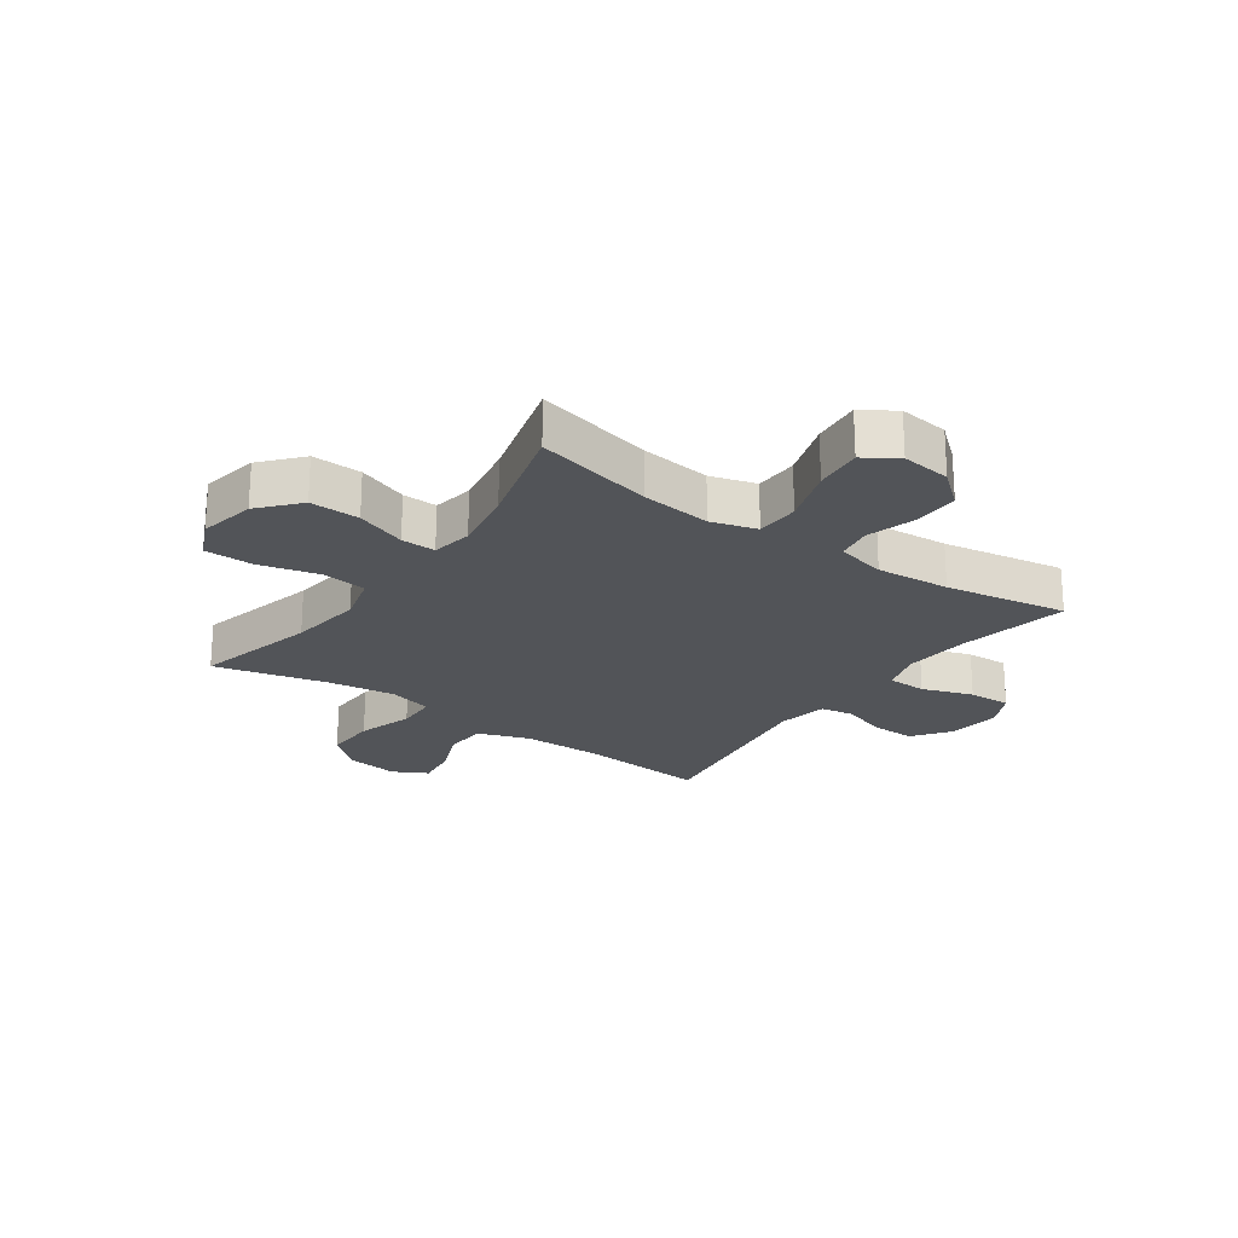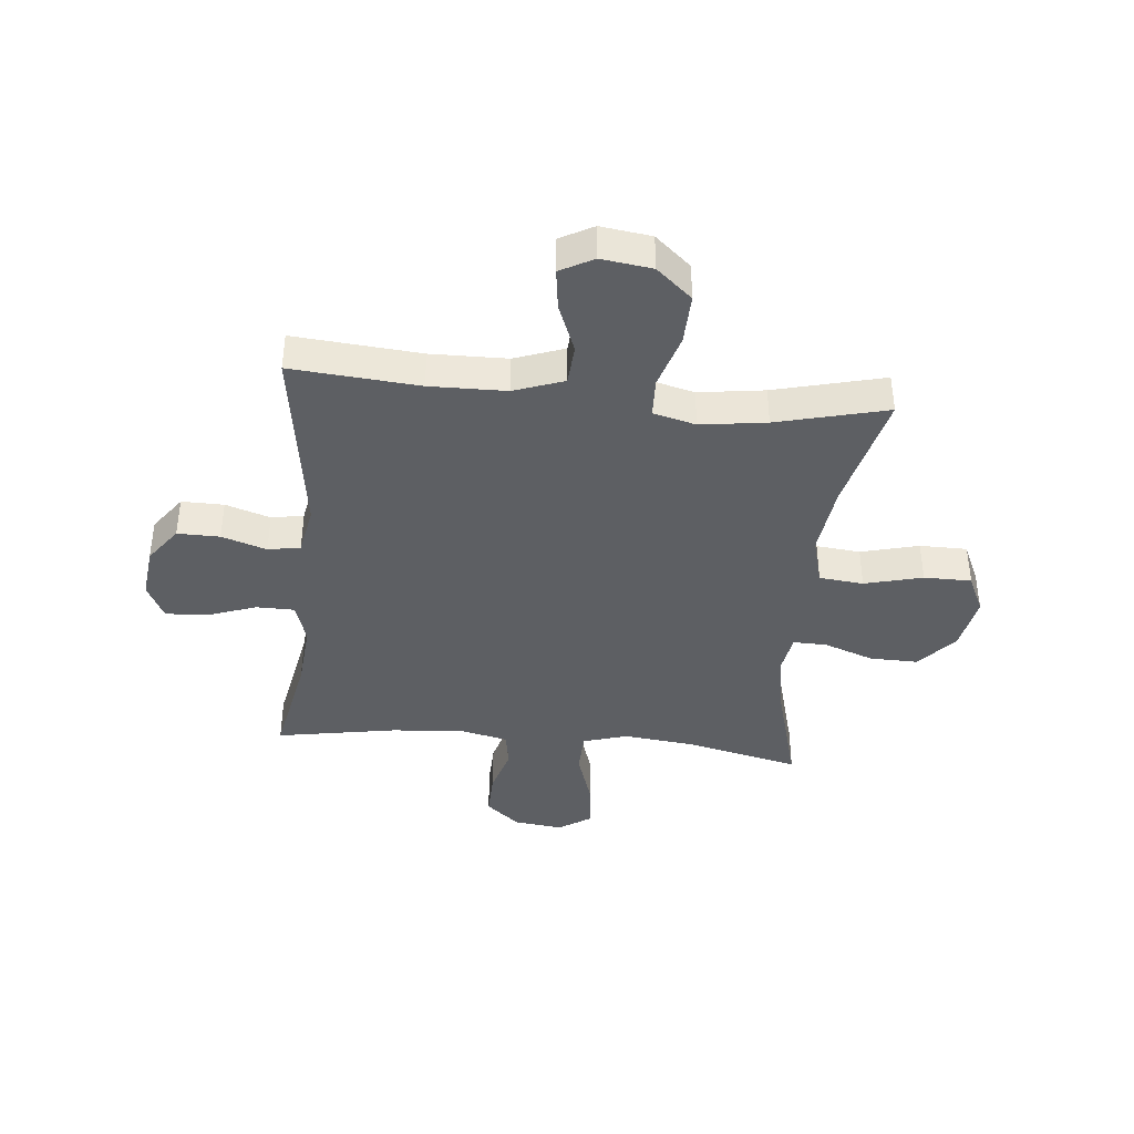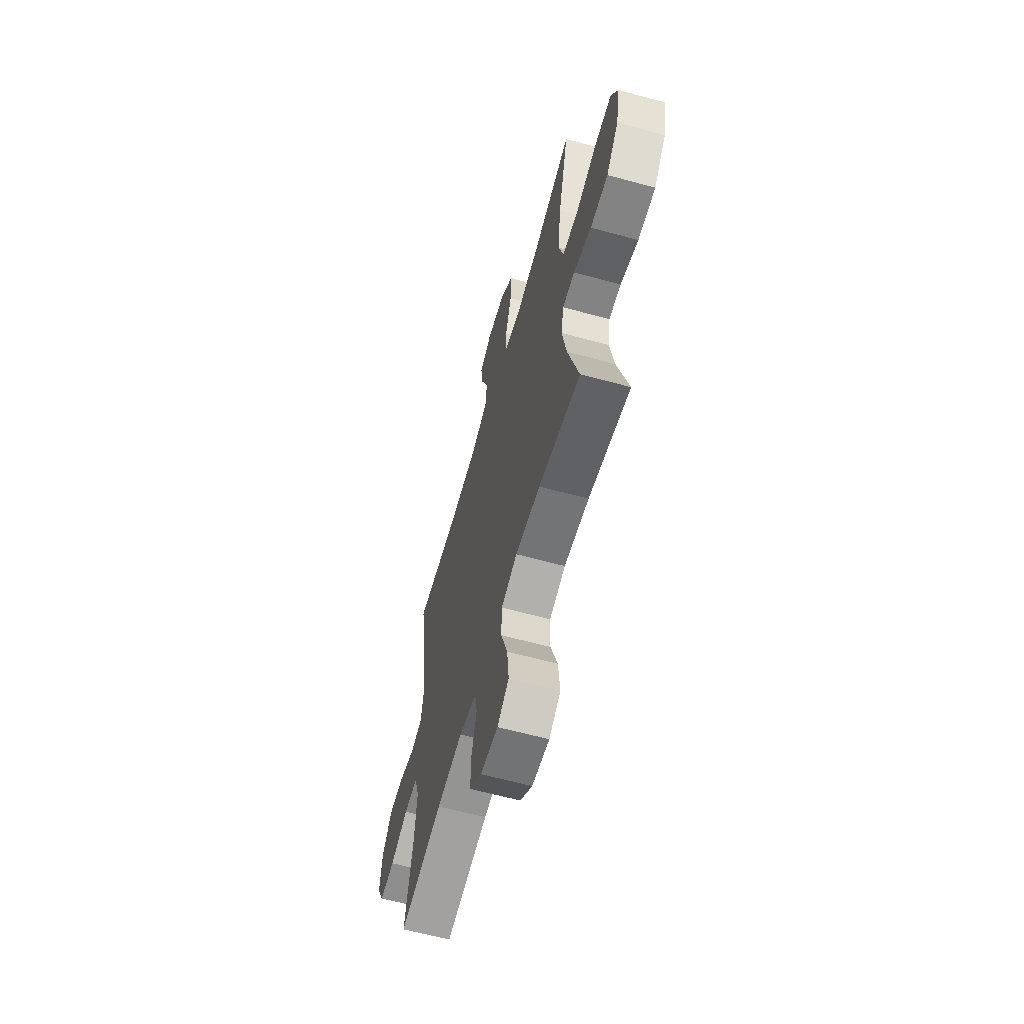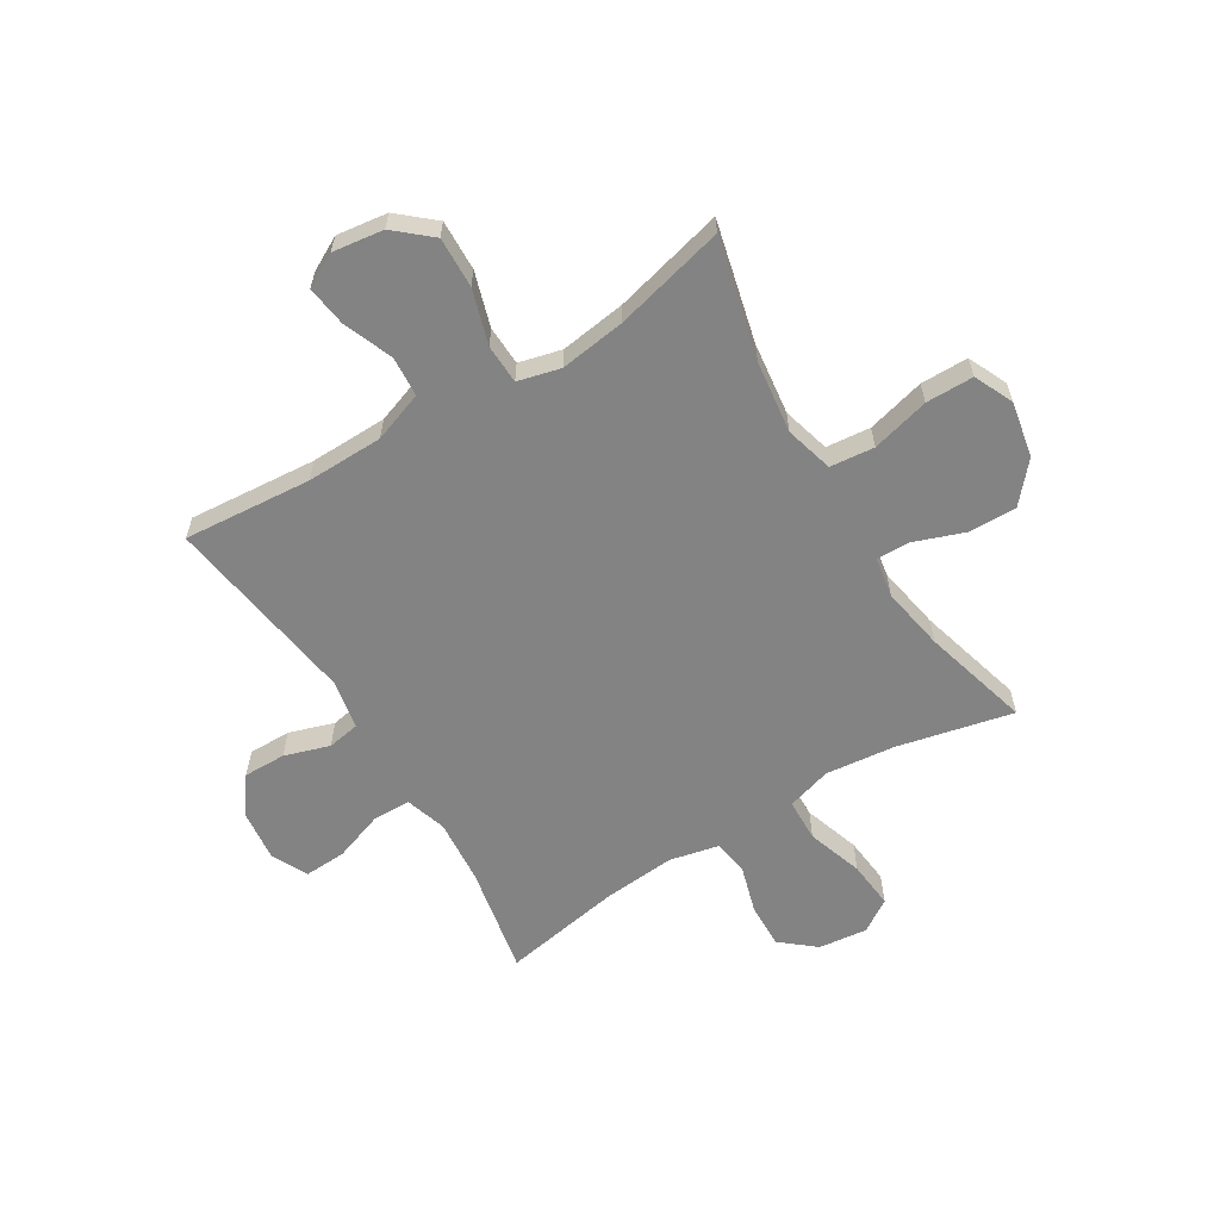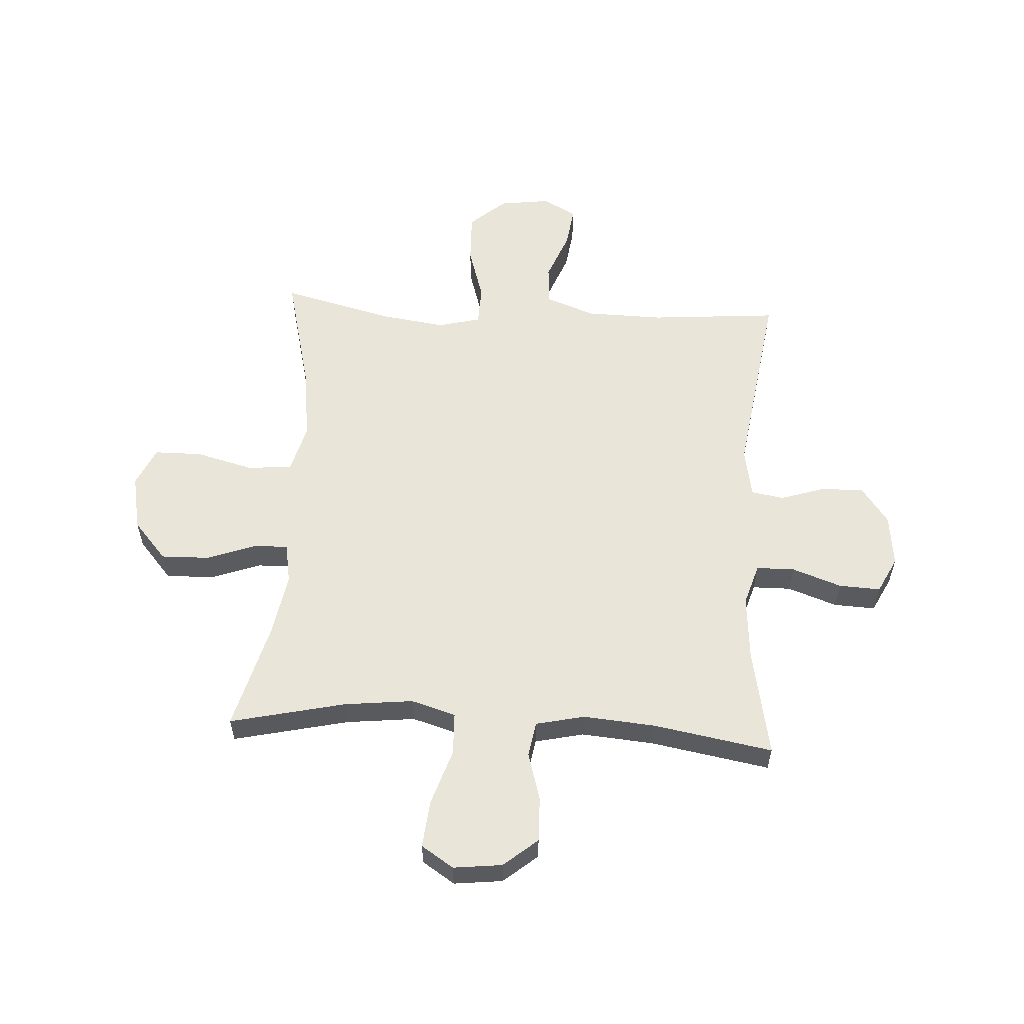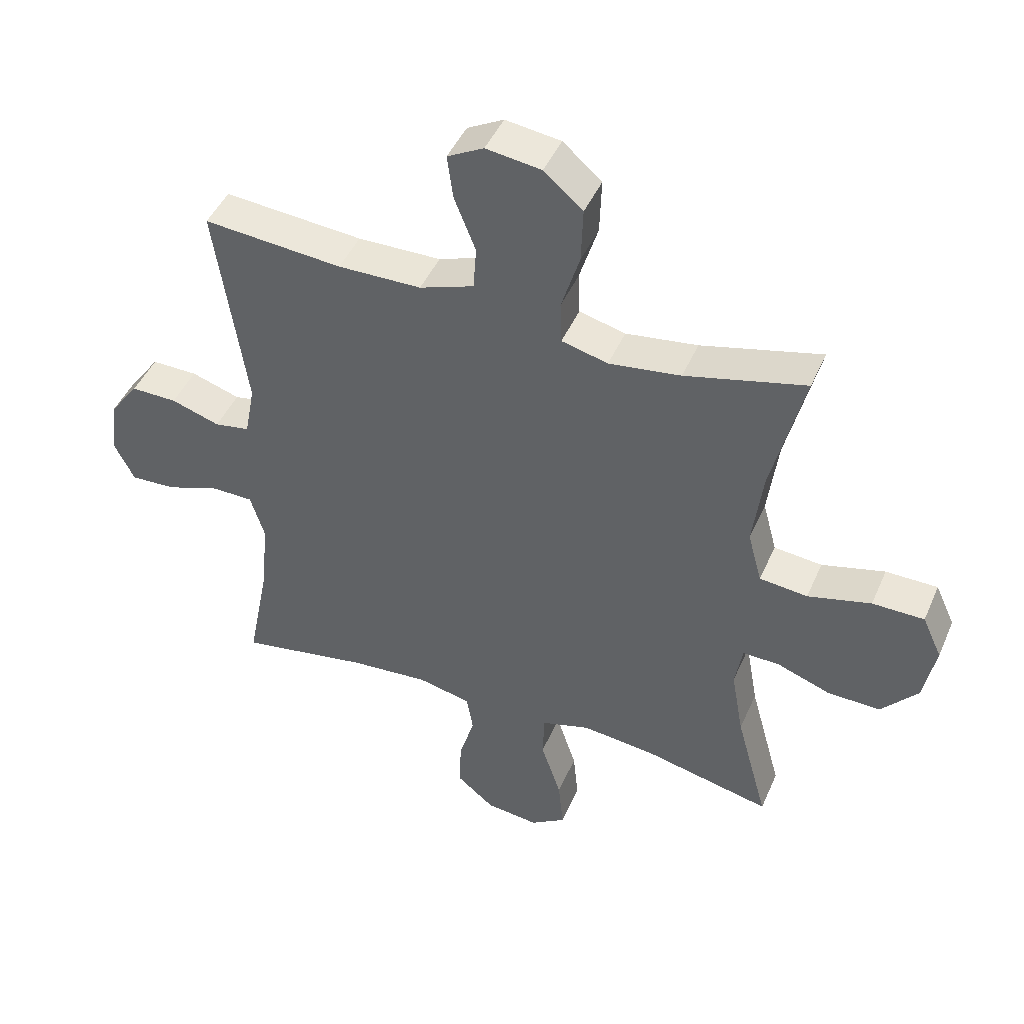
<metadata>
{"format":"obj","ext":"obj","renderer":"f3d","projection":"perspective","resolution":1024,"background":"white","views":[{"elev":-22.9,"azim":144.6,"up":"+Y"},{"elev":-40.4,"azim":-5.5,"up":"+Y"},{"elev":-62.4,"azim":74.5,"up":"+Z"},{"elev":-61.2,"azim":31.5,"up":"+Y"},{"elev":58.1,"azim":-176.6,"up":"+Y"},{"elev":45.3,"azim":22.7,"up":"+Z"}]}
</metadata>
<code>
o path9526
v -0.2849 0.0375 -0.4658
v -0.1541 0.0375 -0.4552
v -0.06603 0.0375 -0.4751
v -0.05518 0.0375 -0.5383
v -0.08075 0.0375 -0.6247
v -0.08297 0.0375 -0.7059
v -0.02146 0.0375 -0.757
v 0.0667 0.0375 -0.7672
v 0.125 0.0375 -0.7293
v 0.1167 0.0375 -0.6438
v 0.08329 0.0375 -0.5427
v 0.08587 0.0375 -0.4658
v 0.1666 0.0375 -0.4419
v 0.2913 0.0375 -0.4558
v 0.5003 0.0375 -0.5034
v 0.4471 0.0375 -0.3097
v 0.4267 0.0375 -0.1949
v 0.4391 0.0375 -0.1224
v 0.5 0.0375 -0.1238
v 0.5891 0.0375 -0.1562
v 0.677 0.0375 -0.1583
v 0.7376 0.0375 -0.08893
v 0.7571 0.0375 0.01138
v 0.7246 0.0375 0.08197
v 0.6385 0.0375 0.08268
v 0.5336 0.0375 0.05575
v 0.4536 0.0375 0.06402
v 0.4301 0.0375 0.1508
v 0.4469 0.0375 0.2814
v 0.5003 0.0375 0.4985
v 0.3007 0.0375 0.4488
v 0.1816 0.0375 0.4325
v 0.1047 0.0375 0.452
v 0.1022 0.0375 0.523
v 0.1326 0.0375 0.6213
v 0.1357 0.0375 0.7127
v 0.07136 0.0375 0.7683
v -0.02079 0.0375 0.7809
v -0.08121 0.0375 0.7484
v -0.07127 0.0375 0.6747
v -0.03591 0.0375 0.5859
v -0.04096 0.0375 0.5136
v -0.1316 0.0375 0.4814
v -0.2701 0.0375 0.4792
v -0.5014 0.0375 0.4985
v -0.4501 0.0375 0.1468
v -0.4669 0.0375 0.05796
v -0.5255 0.0375 0.04775
v -0.6067 0.0375 0.07393
v -0.6833 0.0375 0.07497
v -0.7318 0.0375 0.00927
v -0.7428 0.0375 -0.08496
v -0.7102 0.0375 -0.1496
v -0.6351 0.0375 -0.1461
v -0.5455 0.0375 -0.1148
v -0.4764 0.0375 -0.1158
v -0.4532 0.0375 -0.1905
v -0.4631 0.0375 -0.3073
v -0.5014 0.0375 -0.5034
v -0.2849 -0.0375 -0.4658
v -0.1541 -0.0375 -0.4552
v -0.06603 -0.0375 -0.4751
v -0.05518 -0.0375 -0.5383
v -0.08075 -0.0375 -0.6247
v -0.08297 -0.0375 -0.7059
v -0.02146 -0.0375 -0.757
v 0.0667 -0.0375 -0.7672
v 0.125 -0.0375 -0.7293
v 0.1167 -0.0375 -0.6438
v 0.08329 -0.0375 -0.5427
v 0.08587 -0.0375 -0.4658
v 0.1666 -0.0375 -0.4419
v 0.2913 -0.0375 -0.4558
v 0.5003 -0.0375 -0.5034
v 0.4471 -0.0375 -0.3097
v 0.4267 -0.0375 -0.1949
v 0.4391 -0.0375 -0.1224
v 0.5 -0.0375 -0.1238
v 0.5891 -0.0375 -0.1562
v 0.677 -0.0375 -0.1583
v 0.7376 -0.0375 -0.08893
v 0.7571 -0.0375 0.01138
v 0.7246 -0.0375 0.08197
v 0.6385 -0.0375 0.08268
v 0.5336 -0.0375 0.05575
v 0.4536 -0.0375 0.06402
v 0.4301 -0.0375 0.1508
v 0.4469 -0.0375 0.2814
v 0.5003 -0.0375 0.4985
v 0.3007 -0.0375 0.4488
v 0.1816 -0.0375 0.4325
v 0.1047 -0.0375 0.452
v 0.1022 -0.0375 0.523
v 0.1326 -0.0375 0.6213
v 0.1357 -0.0375 0.7127
v 0.07136 -0.0375 0.7683
v -0.02079 -0.0375 0.7809
v -0.08121 -0.0375 0.7484
v -0.07127 -0.0375 0.6747
v -0.03591 -0.0375 0.5859
v -0.04096 -0.0375 0.5136
v -0.1316 -0.0375 0.4814
v -0.2701 -0.0375 0.4792
v -0.5014 -0.0375 0.4985
v -0.4501 -0.0375 0.1468
v -0.4669 -0.0375 0.05796
v -0.5255 -0.0375 0.04775
v -0.6067 -0.0375 0.07393
v -0.6833 -0.0375 0.07497
v -0.7318 -0.0375 0.00927
v -0.7428 -0.0375 -0.08496
v -0.7102 -0.0375 -0.1496
v -0.6351 -0.0375 -0.1461
v -0.5455 -0.0375 -0.1148
v -0.4764 -0.0375 -0.1158
v -0.4532 -0.0375 -0.1905
v -0.4631 -0.0375 -0.3073
v -0.5014 -0.0375 -0.5034
v 0.7376 0.0375 -0.08893
v 0.7571 0.0375 0.01138
v 0.7246 0.0375 0.08197
v 0.7246 0.0375 0.08197
v 0.677 0.0375 -0.1583
v 0.6385 0.0375 0.08268
v 0.5891 0.0375 -0.1562
v 0.5336 0.0375 0.05575
v 0.5 0.0375 -0.1238
v 0.4536 0.0375 0.06402
v 0.4536 0.0375 0.06402
v 0.4391 0.0375 -0.1224
v 0.4391 0.0375 -0.1224
v 0.5003 0.0375 -0.5034
v 0.5003 0.0375 -0.5034
v 0.4471 0.0375 -0.3097
v 0.4469 0.0375 0.2814
v 0.5003 0.0375 0.4985
v 0.5003 0.0375 0.4985
v 0.4301 0.0375 0.1508
v 0.4267 0.0375 -0.1949
v 0.3007 0.0375 0.4488
v 0.2913 0.0375 -0.4558
v 0.1816 0.0375 0.4325
v 0.1666 0.0375 -0.4419
v 0.1047 0.0375 0.452
v 0.1047 0.0375 0.452
v 0.08587 0.0375 -0.4658
v 0.08587 0.0375 -0.4658
v 0.1326 0.0375 0.6213
v 0.1357 0.0375 0.7127
v 0.07136 0.0375 0.7683
v 0.1022 0.0375 0.523
v 0.0667 0.0375 -0.7672
v 0.125 0.0375 -0.7293
v 0.125 0.0375 -0.7293
v 0.1167 0.0375 -0.6438
v 0.08329 0.0375 -0.5427
v -0.02079 0.0375 0.7809
v -0.02146 0.0375 -0.757
v -0.08121 0.0375 0.7484
v -0.08121 0.0375 0.7484
v -0.08297 0.0375 -0.7059
v -0.03591 0.0375 0.5859
v -0.04096 0.0375 0.5136
v -0.04096 0.0375 0.5136
v -0.07127 0.0375 0.6747
v -0.1316 0.0375 0.4814
v -0.08075 0.0375 -0.6247
v -0.05518 0.0375 -0.5383
v -0.06603 0.0375 -0.4751
v -0.06603 0.0375 -0.4751
v -0.1541 0.0375 -0.4552
v -0.2701 0.0375 0.4792
v -0.2849 0.0375 -0.4658
v -0.4501 0.0375 0.1468
v -0.4669 0.0375 0.05796
v -0.4669 0.0375 0.05796
v -0.4532 0.0375 -0.1905
v -0.4631 0.0375 -0.3073
v -0.4764 0.0375 -0.1158
v -0.4764 0.0375 -0.1158
v -0.5255 0.0375 0.04775
v -0.5014 0.0375 0.4985
v -0.5014 0.0375 0.4985
v -0.5014 0.0375 -0.5034
v -0.5014 0.0375 -0.5034
v -0.5455 0.0375 -0.1148
v -0.6067 0.0375 0.07393
v -0.6351 0.0375 -0.1461
v -0.6833 0.0375 0.07497
v -0.7102 0.0375 -0.1496
v -0.7102 0.0375 -0.1496
v -0.7318 0.0375 0.00927
v -0.7428 0.0375 -0.08496
v 0.7376 -0.0375 -0.08893
v 0.7571 -0.0375 0.01138
v 0.7246 -0.0375 0.08197
v 0.7246 -0.0375 0.08197
v 0.677 -0.0375 -0.1583
v 0.6385 -0.0375 0.08268
v 0.5891 -0.0375 -0.1562
v 0.5336 -0.0375 0.05575
v 0.5 -0.0375 -0.1238
v 0.4536 -0.0375 0.06402
v 0.4536 -0.0375 0.06402
v 0.4391 -0.0375 -0.1224
v 0.4391 -0.0375 -0.1224
v 0.5003 -0.0375 -0.5034
v 0.5003 -0.0375 -0.5034
v 0.4471 -0.0375 -0.3097
v 0.4469 -0.0375 0.2814
v 0.5003 -0.0375 0.4985
v 0.5003 -0.0375 0.4985
v 0.4301 -0.0375 0.1508
v 0.4267 -0.0375 -0.1949
v 0.3007 -0.0375 0.4488
v 0.2913 -0.0375 -0.4558
v 0.1816 -0.0375 0.4325
v 0.1666 -0.0375 -0.4419
v 0.1047 -0.0375 0.452
v 0.1047 -0.0375 0.452
v 0.08587 -0.0375 -0.4658
v 0.08587 -0.0375 -0.4658
v 0.1326 -0.0375 0.6213
v 0.1357 -0.0375 0.7127
v 0.07136 -0.0375 0.7683
v 0.1022 -0.0375 0.523
v 0.0667 -0.0375 -0.7672
v 0.125 -0.0375 -0.7293
v 0.125 -0.0375 -0.7293
v 0.1167 -0.0375 -0.6438
v 0.08329 -0.0375 -0.5427
v -0.02079 -0.0375 0.7809
v -0.02146 -0.0375 -0.757
v -0.08121 -0.0375 0.7484
v -0.08121 -0.0375 0.7484
v -0.08297 -0.0375 -0.7059
v -0.03591 -0.0375 0.5859
v -0.04096 -0.0375 0.5136
v -0.04096 -0.0375 0.5136
v -0.07127 -0.0375 0.6747
v -0.1316 -0.0375 0.4814
v -0.08075 -0.0375 -0.6247
v -0.05518 -0.0375 -0.5383
v -0.06603 -0.0375 -0.4751
v -0.06603 -0.0375 -0.4751
v -0.1541 -0.0375 -0.4552
v -0.2701 -0.0375 0.4792
v -0.2849 -0.0375 -0.4658
v -0.4501 -0.0375 0.1468
v -0.4669 -0.0375 0.05796
v -0.4669 -0.0375 0.05796
v -0.4532 -0.0375 -0.1905
v -0.4631 -0.0375 -0.3073
v -0.4764 -0.0375 -0.1158
v -0.4764 -0.0375 -0.1158
v -0.5255 -0.0375 0.04775
v -0.5014 -0.0375 0.4985
v -0.5014 -0.0375 0.4985
v -0.5014 -0.0375 -0.5034
v -0.5014 -0.0375 -0.5034
v -0.5455 -0.0375 -0.1148
v -0.6067 -0.0375 0.07393
v -0.6351 -0.0375 -0.1461
v -0.6833 -0.0375 0.07497
v -0.7102 -0.0375 -0.1496
v -0.7102 -0.0375 -0.1496
v -0.7318 -0.0375 0.00927
v -0.7428 -0.0375 -0.08496
f 194 200 198
f 200 201 202
f 252 246 250
f 228 230 227
f 243 221 244
f 215 210 211
f 202 203 205
f 205 218 214
f 243 231 221
f 201 203 202
f 256 254 250
f 225 223 224
f 238 226 237
f 209 216 207
f 240 223 225
f 259 248 253
f 240 225 232
f 248 246 252
f 261 262 263
f 214 216 209
f 268 263 267
f 236 233 242
f 221 218 205
f 250 213 219
f 194 199 200
f 249 247 257
f 244 221 246
f 250 205 213
f 265 263 268
f 249 219 241
f 237 223 240
f 261 254 256
f 241 219 238
f 250 219 249
f 249 241 247
f 216 214 218
f 254 252 250
f 217 210 215
f 199 195 196
f 219 213 217
f 253 248 252
f 262 261 256
f 267 263 262
f 264 267 262
f 233 230 242
f 226 223 237
f 246 221 250
f 227 230 233
f 210 217 213
f 201 200 199
f 213 205 203
f 194 195 199
f 221 205 250
f 242 231 243
f 240 232 234
f 238 219 226
f 231 242 230
f 22 23 82 81
f 23 122 197 82
f 21 22 81 80
f 24 25 84 83
f 20 21 80 79
f 25 26 85 84
f 19 20 79 78
f 26 129 204 85
f 131 19 78 206
f 133 16 75 208
f 29 137 212 88
f 27 28 87 86
f 16 17 76 75
f 28 29 88 87
f 17 18 77 76
f 30 31 90 89
f 14 15 74 73
f 31 32 91 90
f 13 14 73 72
f 32 145 220 91
f 147 13 72 222
f 35 36 95 94
f 36 37 96 95
f 34 35 94 93
f 8 154 229 67
f 9 10 69 68
f 10 11 70 69
f 33 34 93 92
f 11 12 71 70
f 37 38 97 96
f 7 8 67 66
f 38 160 235 97
f 6 7 66 65
f 41 164 239 100
f 40 41 100 99
f 39 40 99 98
f 42 43 102 101
f 5 6 65 64
f 4 5 64 63
f 170 4 63 245
f 2 3 62 61
f 43 44 103 102
f 1 2 61 60
f 46 176 251 105
f 57 58 117 116
f 180 57 116 255
f 47 48 107 106
f 183 46 105 258
f 44 45 104 103
f 185 1 60 260
f 55 56 115 114
f 58 59 118 117
f 48 49 108 107
f 54 55 114 113
f 49 50 109 108
f 191 54 113 266
f 50 51 110 109
f 52 53 112 111
f 51 52 111 110
f 119 123 125
f 125 127 126
f 177 175 171
f 153 152 155
f 168 169 146
f 140 136 135
f 127 130 128
f 130 139 143
f 168 146 156
f 126 127 128
f 181 175 179
f 150 149 148
f 163 162 151
f 134 132 141
f 165 150 148
f 184 178 173
f 165 157 150
f 173 177 171
f 186 188 187
f 139 134 141
f 193 192 188
f 161 167 158
f 146 130 143
f 175 144 138
f 119 125 124
f 174 182 172
f 169 171 146
f 175 138 130
f 190 193 188
f 174 166 144
f 162 165 148
f 186 181 179
f 166 163 144
f 175 174 144
f 174 172 166
f 141 143 139
f 179 175 177
f 142 140 135
f 124 121 120
f 144 142 138
f 178 177 173
f 187 181 186
f 192 187 188
f 189 187 192
f 158 167 155
f 151 162 148
f 171 175 146
f 152 158 155
f 135 138 142
f 126 124 125
f 138 128 130
f 119 124 120
f 146 175 130
f 167 168 156
f 165 159 157
f 163 151 144
f 156 155 167

</code>
